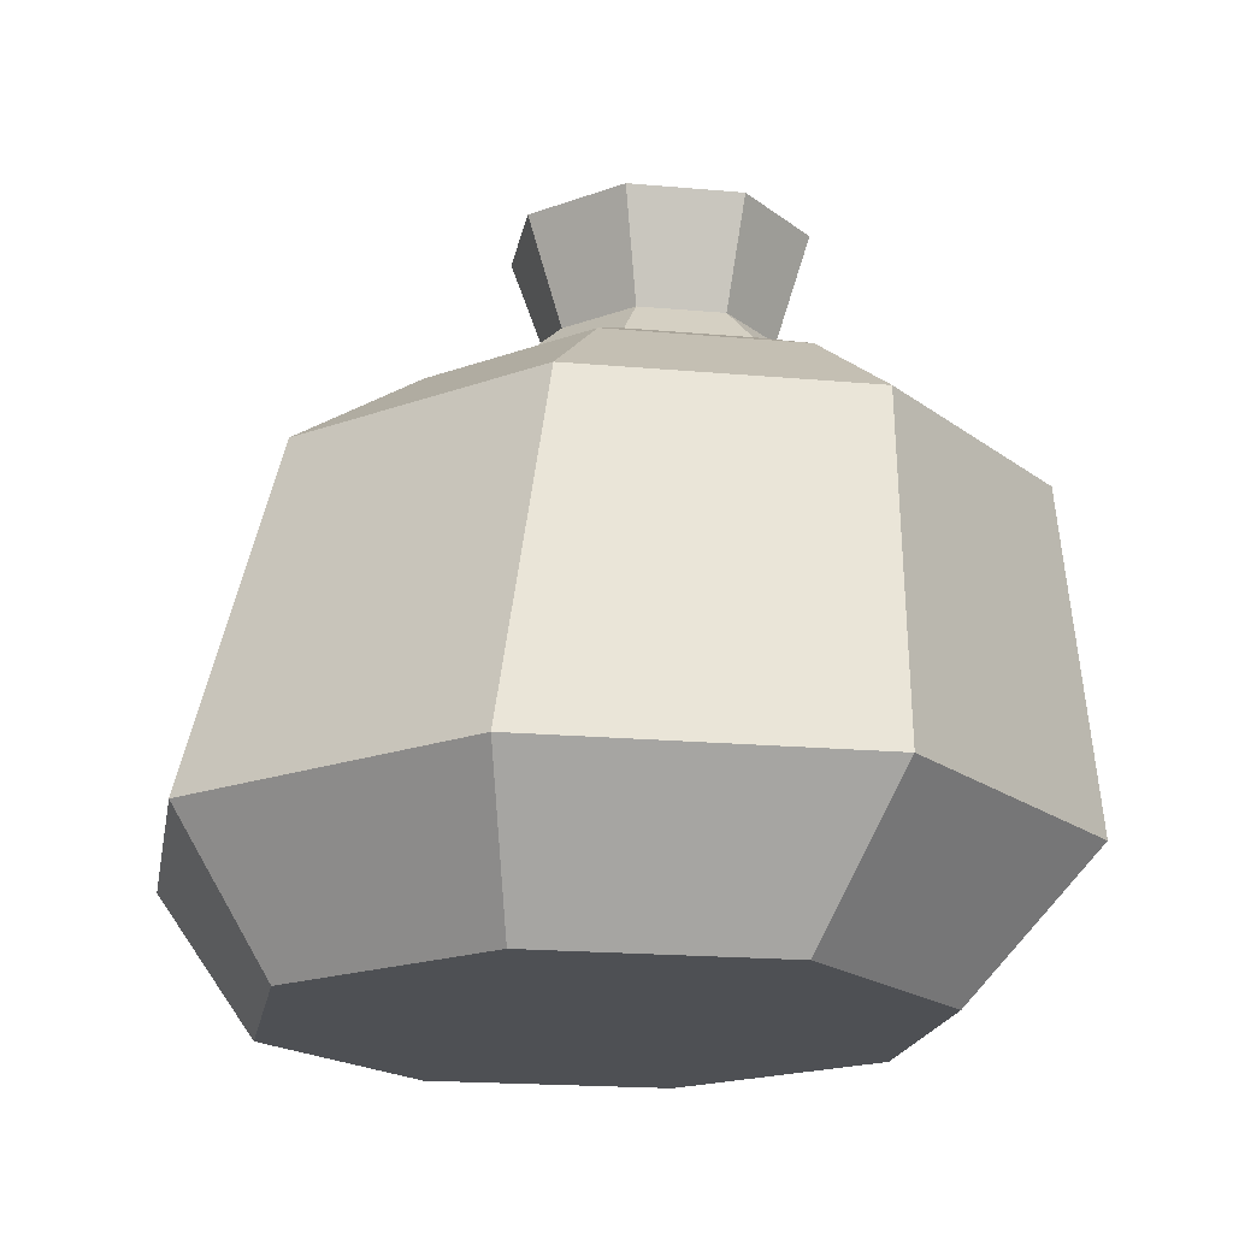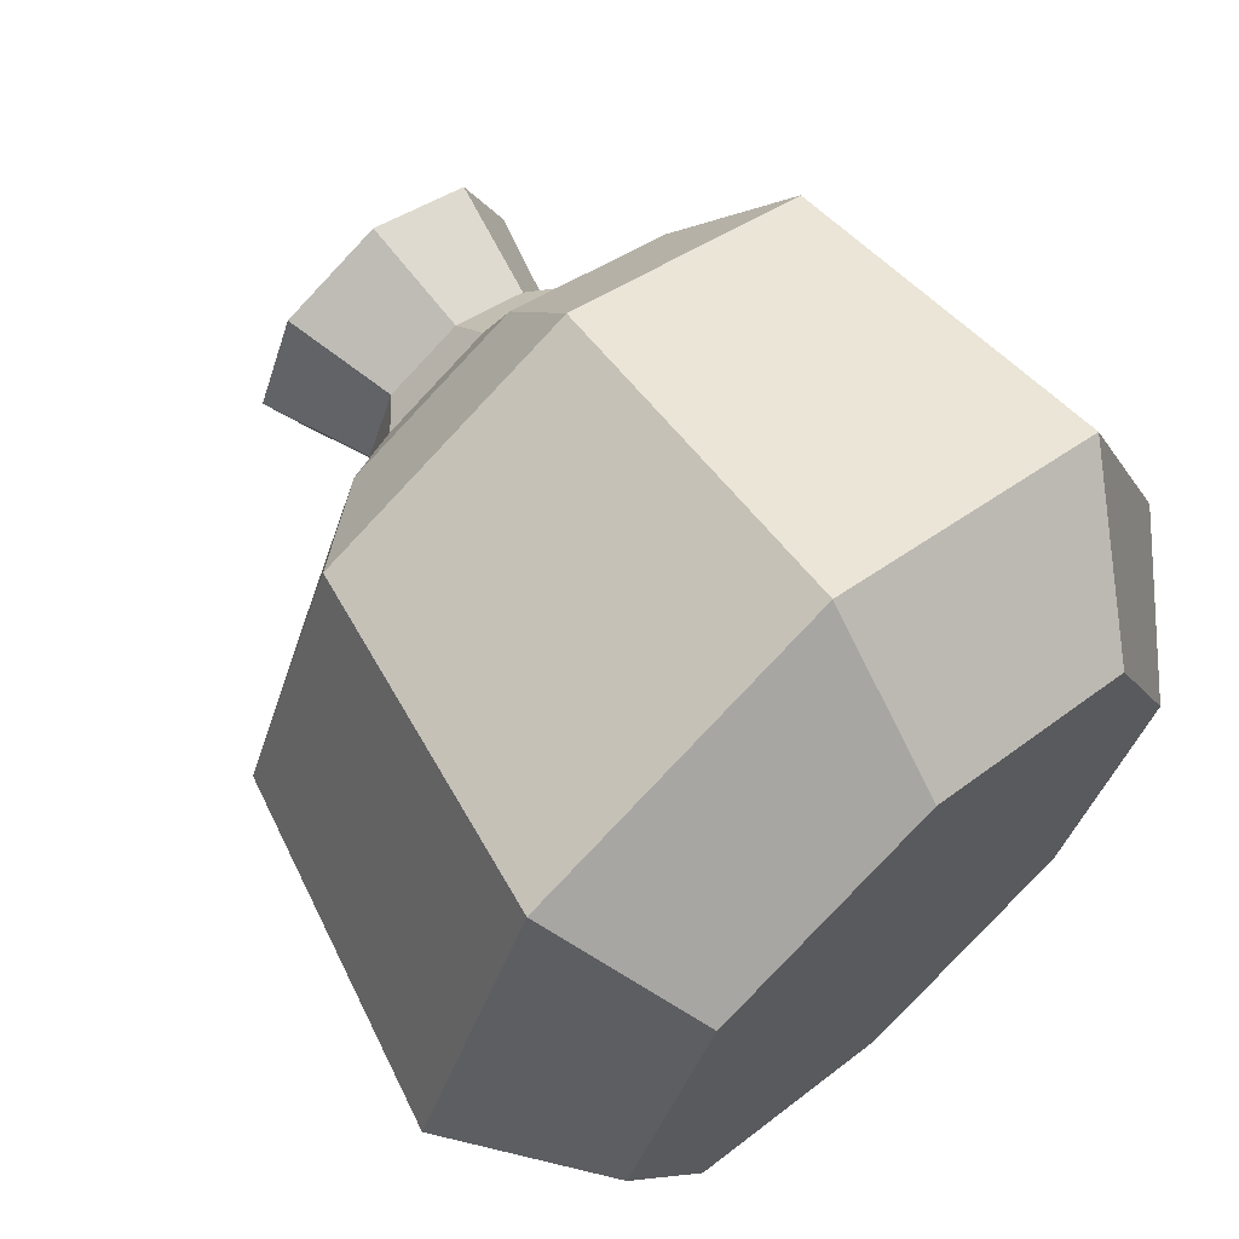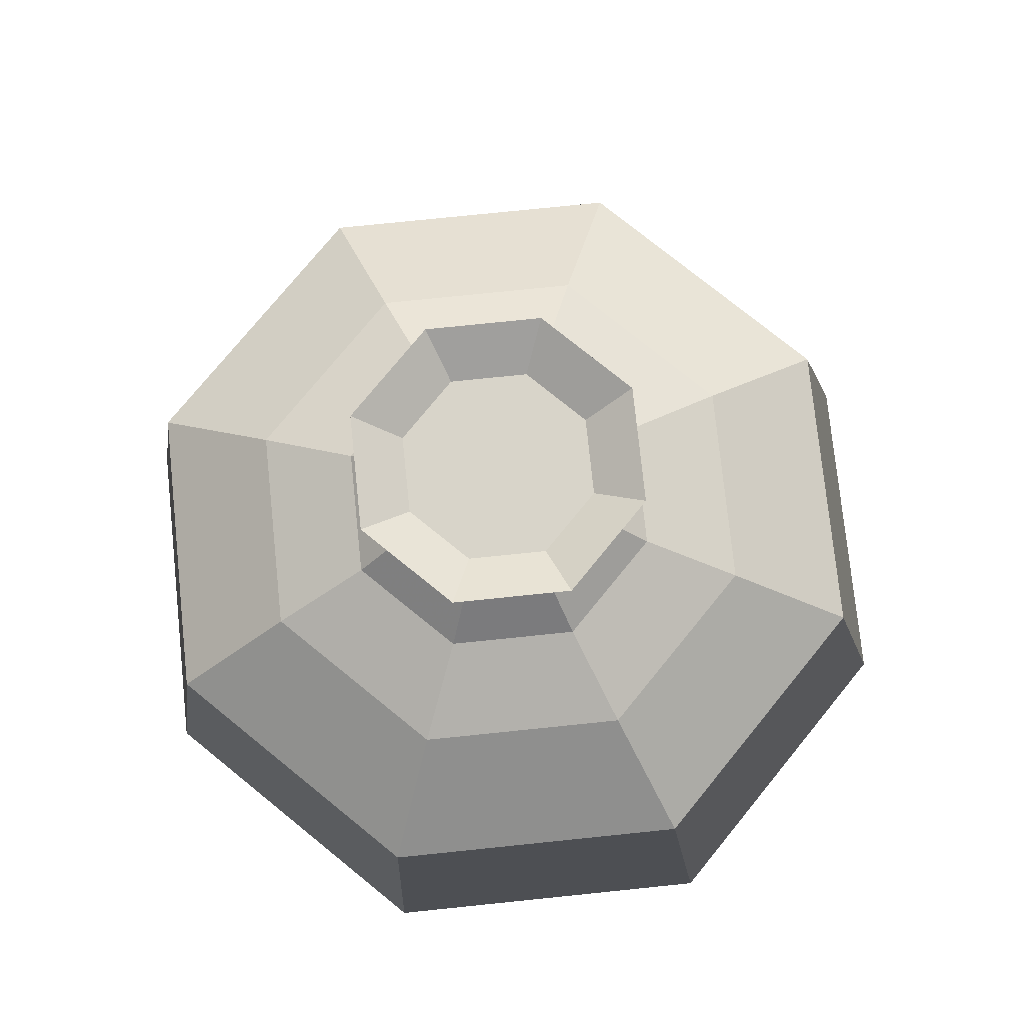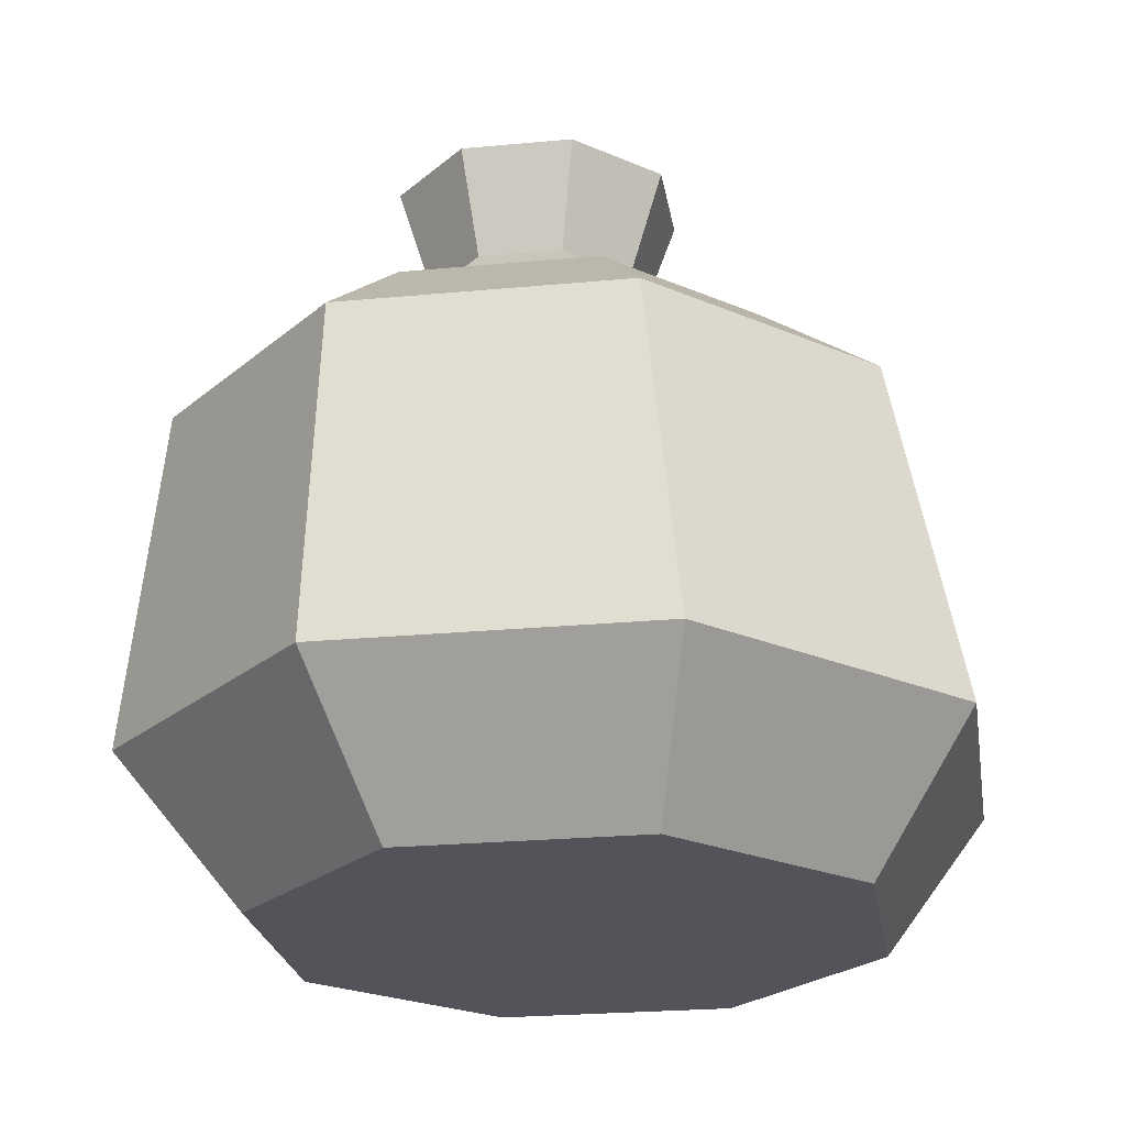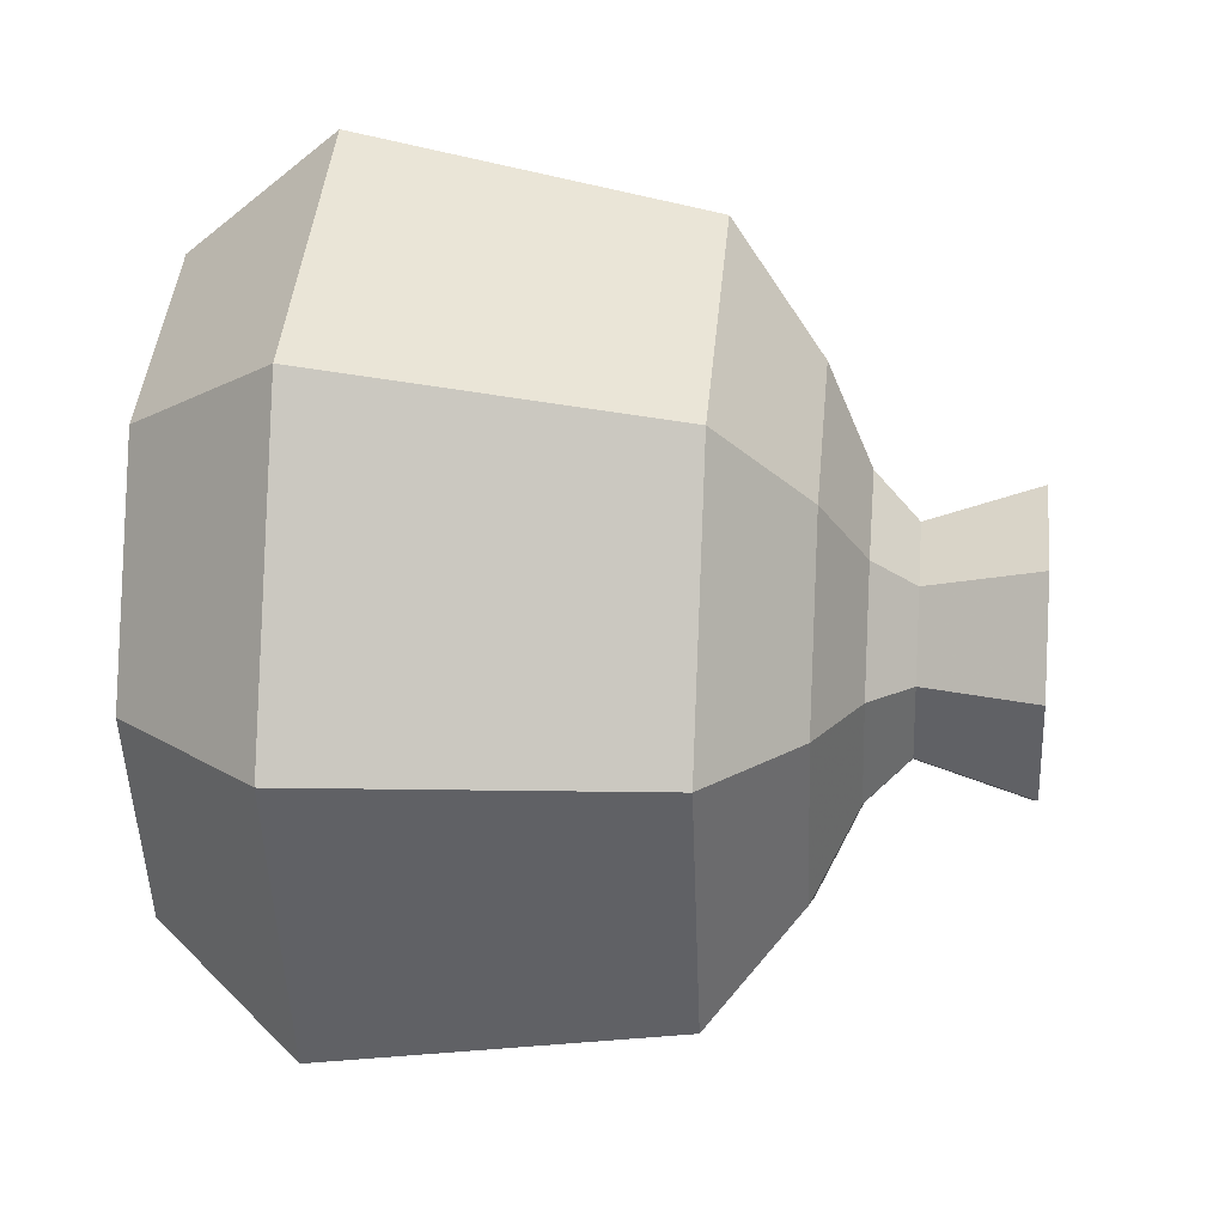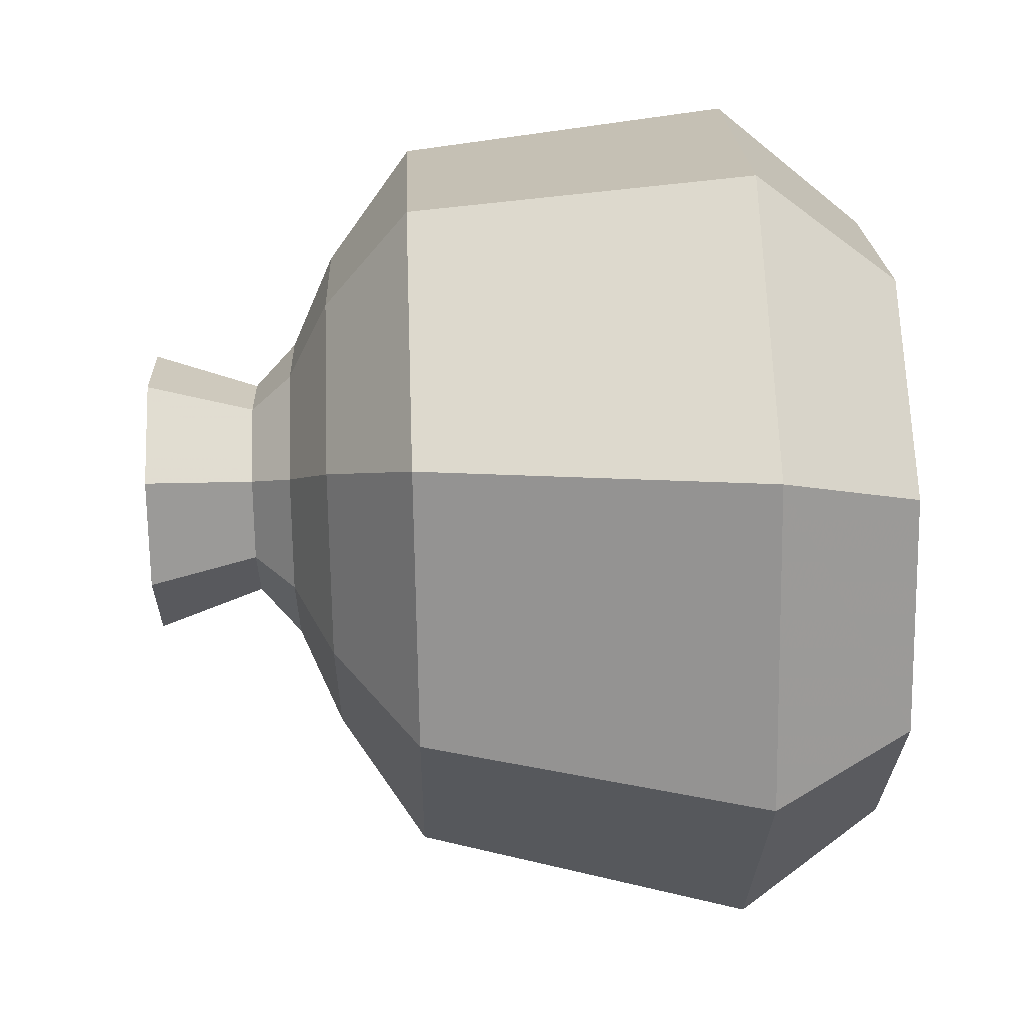
<metadata>
{"format":"obj","ext":"obj","renderer":"f3d","projection":"perspective","resolution":1024,"background":"white","views":[{"elev":-18.8,"azim":-32.3,"up":"+Y"},{"elev":66.1,"azim":-42.0,"up":"+Z"},{"elev":75.4,"azim":106.6,"up":"+Y"},{"elev":-23.8,"azim":121.5,"up":"+Y"},{"elev":19.5,"azim":95.7,"up":"+Z"},{"elev":42.5,"azim":-92.2,"up":"+Z"}]}
</metadata>
<code>
g Sac
v 0.302 0 -0.2769
v 0.02507 0 -0.3916
v 0.04792 0.1789 -0.5367
v 0.4274 0.1789 -0.3795
v -0.2518 0 -0.2769
v -0.3316 0.1789 -0.3795
v -0.3665 0 0
v -0.4888 0.1789 0
v -0.2518 -0 0.2769
v -0.3316 0.1789 0.3795
v 0.02507 -0 0.3916
v 0.04792 0.1789 0.5367
v 0.302 -0 0.2769
v 0.4274 0.1789 0.3795
v 0.4167 0 0
v 0.5846 0.1789 0
v 0.001607 0 0
v 0.1905 0.9055 -0.08432
v 0.1062 0.9055 -0.1192
v 0.1011 0.9055 0
v 0.02188 0.9055 -0.08432
v -0.01305 0.9055 0
v 0.02188 0.9055 0.08432
v 0.1062 0.9055 0.1192
v 0.1905 0.9055 0.08432
v 0.2254 0.9055 0
v -0.2343 0.599 0.3269
v 0.09259 0.599 0.4623
v 0.1051 0.7058 0.3112
v -0.115 0.7058 0.22
v -0.3697 0.599 0
v -0.2061 0.7058 0
v -0.2343 0.599 -0.3269
v -0.115 0.7058 -0.22
v 0.09259 0.599 -0.4623
v 0.1051 0.7058 -0.3112
v 0.4195 0.599 -0.3269
v 0.3251 0.7058 -0.22
v 0.5549 0.599 0
v 0.4162 0.7058 0
v 0.4195 0.599 0.3269
v 0.3251 0.7058 0.22
v 0.1076 0.758 0.1931
v 0.2442 0.758 0.1366
v 0.2071 0.8101 0.09693
v 0.1102 0.8101 0.1371
v -0.02893 0.758 0.1366
v 0.01327 0.8101 0.09693
v -0.0855 0.758 0
v -0.02688 0.8101 0
v -0.02893 0.758 -0.1366
v 0.01327 0.8101 -0.09693
v 0.1076 0.758 -0.1931
v 0.1102 0.8101 -0.1371
v 0.2442 0.758 -0.1366
v 0.2071 0.8101 -0.09693
v 0.3008 0.758 0
v 0.2473 0.8101 0
v 0.2896 0.9429 0
v 0.2363 0.9429 0.1286
v 0.1077 0.9429 0.1818
v -0.02085 0.9429 0.1286
v -0.07412 0.9429 0
v -0.02085 0.9429 -0.1286
v 0.1077 0.9429 -0.1818
v 0.2363 0.9429 -0.1286
f 1 2 3 4
f 2 5 6 3
f 5 7 8 6
f 7 9 10 8
f 9 11 12 10
f 11 13 14 12
f 13 15 16 14
f 15 1 4 16
f 2 1 17
f 5 2 17
f 7 5 17
f 9 7 17
f 11 9 17
f 13 11 17
f 15 13 17
f 1 15 17
f 18 19 20
f 19 21 20
f 21 22 20
f 22 23 20
f 23 24 20
f 24 25 20
f 25 26 20
f 26 18 20
f 27 28 29 30
f 31 27 30 32
f 33 31 32 34
f 35 33 34 36
f 37 35 36 38
f 39 37 38 40
f 41 39 40 42
f 28 41 42 29
f 43 44 45 46
f 47 43 46 48
f 49 47 48 50
f 51 49 50 52
f 53 51 52 54
f 55 53 54 56
f 57 55 56 58
f 44 57 58 45
f 12 14 41 28
f 10 12 28 27
f 8 10 27 31
f 6 8 31 33
f 3 6 33 35
f 4 3 35 37
f 16 4 37 39
f 14 16 39 41
f 45 58 59 60
f 46 45 60 61
f 48 46 61 62
f 50 48 62 63
f 52 50 63 64
f 54 52 64 65
f 56 54 65 66
f 58 56 66 59
f 66 65 19 18
f 65 64 21 19
f 64 63 22 21
f 63 62 23 22
f 62 61 24 23
f 61 60 25 24
f 60 59 26 25
f 59 66 18 26
f 29 42 44 43
f 30 29 43 47
f 32 30 47 49
f 34 32 49 51
f 36 34 51 53
f 38 36 53 55
f 40 38 55 57
f 42 40 57 44

</code>
